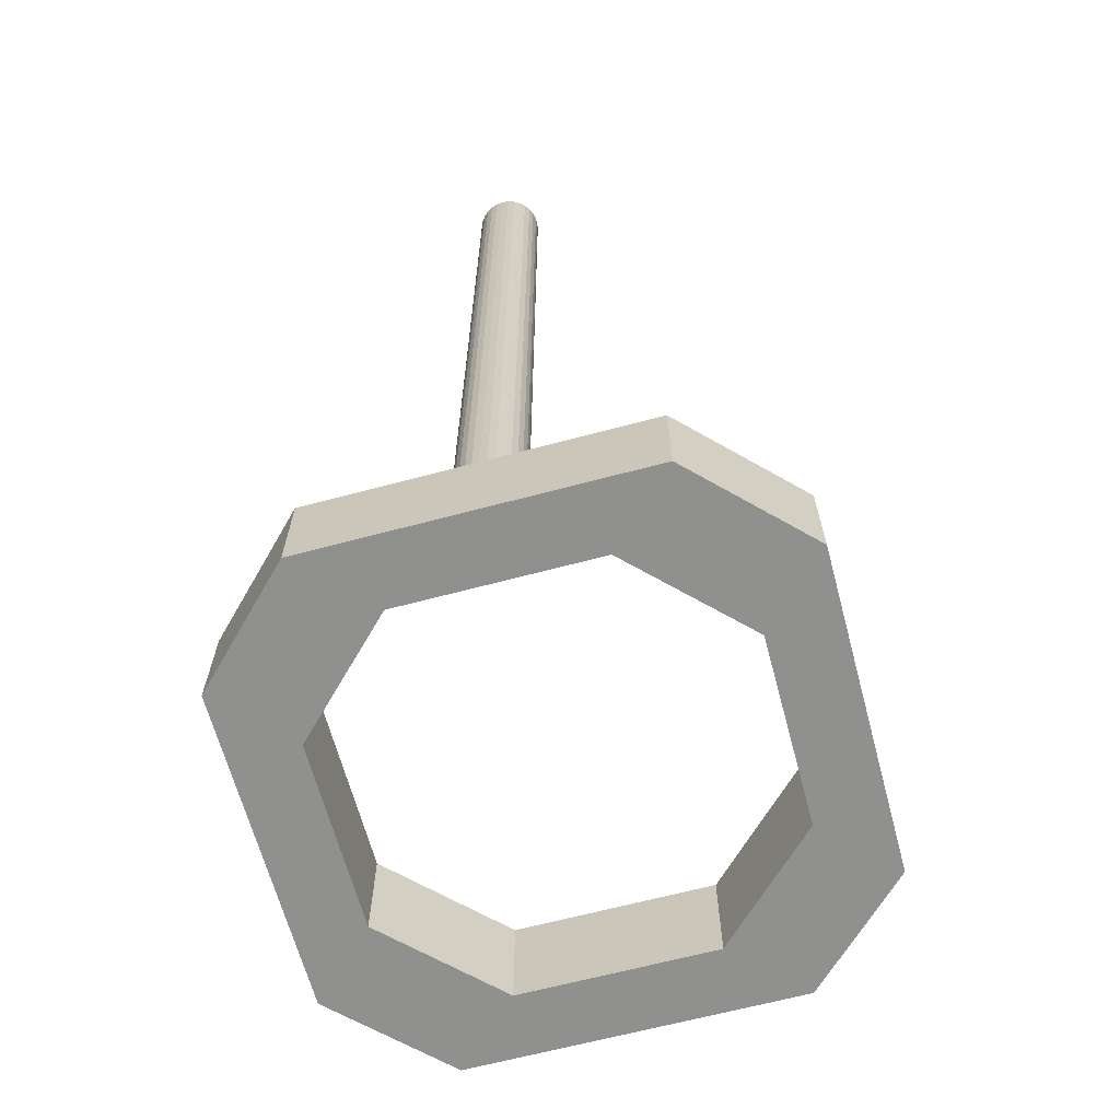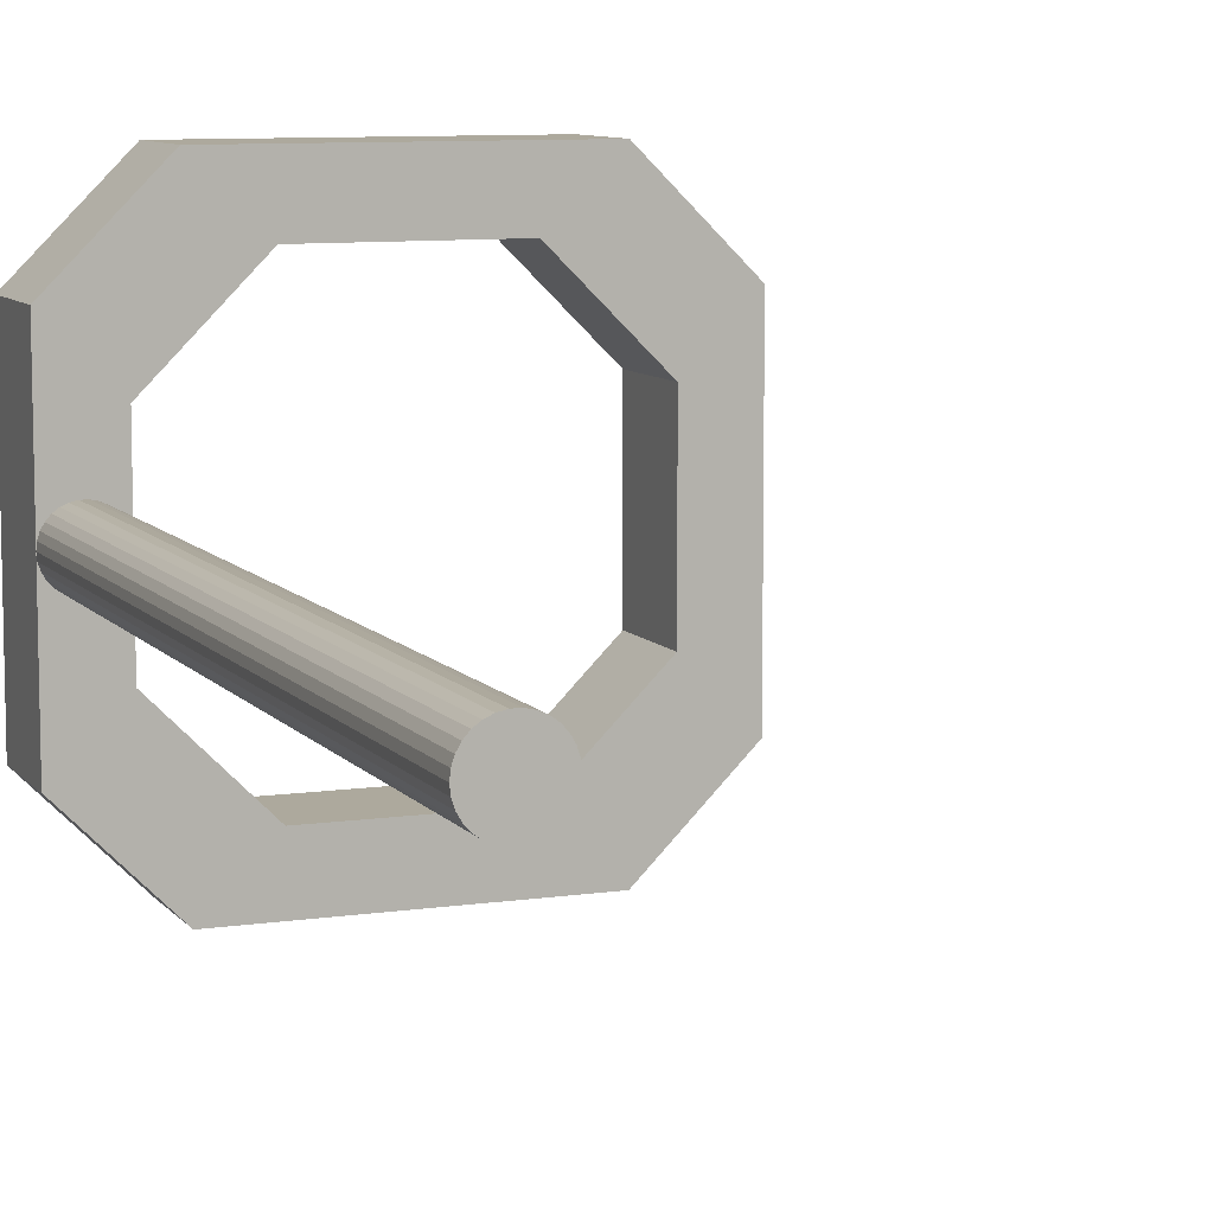
<metadata>
{"format":"obj","ext":"obj","renderer":"f3d","projection":"perspective","resolution":1024,"background":"white","views":[{"elev":-65.6,"azim":-75.0,"up":"+Z"},{"elev":8.9,"azim":-21.7,"up":"+Y"}]}
</metadata>
<code>
v -21.35 -3.063 133
v -23.95 2.79 70.01
v -23.34 3.063 75.8
v -23.34 -3.063 70.11
v -25.49 -0.6697 114.2
v -22 -3.204 68.1
v -24.95 1.893 68.02
v -25.28 -1.31 92.72
v -19.19 0.6697 128.2
v -20.73 -2.79 97.53
v -19.12 -4.625 57.5
v -22.68 3.204 108.9
v -20.71 20.68 52.5
v 20.86 20.53 52.5
v -21.34 20.05 62.5
v 20.84 -20.55 62.5
v -20.14 -21.25 62.5
v -19.4 -1.31 100
v -21.03 -2.925 135.7
v -19.73 -1.893 111.9
v -20.19 -2.394 100.3
v -25.49 -0.6697 129.8
v -19.4 -1.31 83.46
v -25.49 0.6697 76.38
v -21.35 3.063 134.4
v -19.73 -1.893 78.75
v 25.56 10.02 57.73
v -20.19 -2.394 116.5
v -23.34 -3.063 136.4
v -20.44 -12.67 62.5
v -21.4 11.12 62.5
v -24.95 -1.893 68.43
v -22 -3.204 132.1
v -21.58 -3.113 136.7
v -19.4 -1.31 115.9
v -19.4 -1.31 66.8
v -19.12 0 73.2
v -24.95 1.893 136.3
v -20.73 -2.79 69.67
v -24.5 -2.394 135.8
v -22.68 -3.204 126.8
v -20.19 -2.394 66.76
v -18.72 -17.07 62.5
v -22 3.204 67.23
v -19.41 16.06 62.5
v -23.17 -8.993 62.5
v -22.68 3.204 81.41
v 7.245 25.83 62.5
v -25.56 0 93.33
v -22.68 3.204 126.2
v -23.95 2.79 109.4
v -19.4 1.31 71.18
v -23.95 2.79 126.8
v -25.56 8.006 62.5
v -19.4 -1.31 128.2
v -25.56 -9.086 62.5
v -25.49 0.6697 135.3
v -9.466 25.83 62.5
v -22 3.204 86.41
v -20.6 -20.79 57.48
v -25.49 -0.6697 67.64
v -25.56 0 110.6
v -24.95 -1.893 87.13
v -24.5 2.394 131.4
v 25.56 -3.647 52.5
v -23.95 -2.79 83.23
v -7.189 25.83 52.5
v -19.19 0.6697 77.21
v -22.68 -3.204 105.9
v -0.5424 -19.32 52.5
v 2.167 19.32 62.5
v 25.56 -5.49 62.5
v 19.12 -2.046 62.5
v -23.34 3.063 90.33
v -23.95 2.79 99.81
v -19.12 4.688 57.49
v -23.95 2.79 118.2
v -23.95 2.79 136.7
v -24.5 2.394 73.2
v -24.5 2.394 83.29
v -24.5 2.394 94.17
v -24.5 2.394 105.2
v -24.5 2.394 122.2
v -24.95 1.893 77.67
v -24.95 1.893 88.68
v -24.95 1.893 99.95
v -24.95 1.893 111.4
v -24.95 1.893 124.6
v -25.28 1.31 71.5
v -25.28 1.31 82.97
v -25.28 1.31 94.27
v -25.28 1.31 105.9
v 8.446 -25.83 62.5
v -25.28 1.31 118
v -2.058 25.83 62.5
v -25.49 0.6697 82.7
v -25.49 -0.6697 98.13
v -25.49 0.6697 88.63
v -20.19 2.394 124.3
v -25.49 0.6697 99.52
v -9.135 -25.83 62.5
v -25.49 0.6697 112.3
v -25.49 0.6697 123.6
v -25.56 0 71.65
v -25.56 0 82.5
v -25.56 0 103.7
v -25.56 0 118
v -25.56 0 134.9
v -25.49 -0.6697 77.67
v -25.49 -0.6697 87.89
v -20.55 -20.85 52.5
v -25.49 -0.6697 107.4
v 21.53 -19.86 52.5
v -25.49 -0.6697 121.2
v -20.19 -2.394 83.08
v -20.19 2.394 142.5
v -19.19 -0.6697 78.53
v -20.73 2.79 142.5
v -19.4 1.31 124.1
v -21.35 3.063 142.5
v -22.68 3.204 136.4
v -19.73 1.893 62.5
v -13.95 -14.49 62.5
v -22 3.204 142.5
v -23.34 3.063 84.02
v -19.4 1.31 62.5
v 14.4 -14.04 52.5
v -22.68 3.204 142.5
v -23.34 3.063 96.6
v -19.19 0.6697 62.5
v -25.28 -1.31 125.4
v 4.59 -25.83 52.5
v 15.08 -13.36 62.5
v -23.34 3.063 142.5
v -23.34 3.063 104.8
v -19.12 0 62.5
v -25.28 -1.31 133.6
v 3.738 25.83 52.5
v -14.86 13.58 52.5
v -23.95 2.79 142.5
v -24.95 -1.893 77.78
v -25.56 3.881 52.5
v 15.9 12.54 62.5
v -24.5 2.394 142.5
v -24.95 -1.893 96.94
v 25.56 5.211 52.5
v 15.06 13.38 52.5
v -24.95 1.893 142.5
v -24.95 -1.893 107.8
v 25.56 3.373 62.5
v -15.29 -13.15 52.5
v -25.28 1.31 142.5
v -24.95 -1.893 119.2
v -15.18 13.26 62.5
v -25.49 0.6697 142.5
v -24.95 -1.893 131.4
v 20.49 20.91 62.5
v -25.56 0 142.5
v -24.5 -2.394 82.17
v -22 3.204 97.99
v -25.49 -0.6697 142.5
v -24.5 -2.394 91.3
v 15.07 19.66 52.5
v -25.28 -1.31 142.5
v -19.73 1.893 128.6
v -23.34 -3.063 123.6
v -20.19 2.394 62.5
v -22.68 3.204 116.6
v -19.12 0 142.5
v -19.19 -0.6697 131.9
v -23.34 -3.063 112.1
v -20.73 2.79 62.5
v -22.68 3.204 101.8
v -19.19 -0.6697 142.5
v -21.35 -3.063 73.33
v -23.34 -3.063 100.6
v -19.4 -1.31 142.5
v -19.73 -1.893 142.5
v -23.34 -3.063 77.17
v -20.19 -2.394 142.5
v -23.95 -2.79 130.1
v -20.73 -2.79 142.5
v -19.73 -1.893 132.3
v -23.95 -2.79 118.4
v -21.35 -3.063 142.5
v -23.95 -2.79 106.9
v 16.65 18.53 62.5
v -22 -3.204 142.5
v -23.95 -2.79 95.46
v 15.23 -19.85 52.5
v -22.68 -3.204 142.5
v -23.95 -2.79 70.18
v -13.83 20.8 52.5
v -23.34 -3.063 142.5
v -24.5 -2.394 124.7
v 15.05 -19.66 62.5
v -23.95 -2.79 142.5
v -24.5 -2.394 113.1
v -14.7 20.19 62.5
v -24.5 -2.394 142.5
v -24.5 -2.394 101.7
v -14.09 -20.8 62.5
v -24.95 -1.893 142.5
v -24.5 -2.394 73.92
v -22.68 3.204 92.66
v -21.35 3.063 62.5
v -3.565 -22.42 62.5
v -25.28 -1.31 73.01
v -22.68 3.204 71.87
v -22 3.204 62.5
v -24.5 2.394 115
v -25.28 1.31 130
v -22 3.204 131
v -22.68 3.204 62.5
v -19.12 0 137.1
v 14.06 -14.38 57.51
v -22 3.204 120.6
v -23.34 3.063 62.5
v 20.55 -20.84 57.5
v -22 3.204 109.4
v -23.95 2.79 62.5
v -13.15 -15.29 57.82
v -22 3.204 92.29
v -24.5 2.394 62.5
v -22 3.204 76.55
v -24.95 1.893 62.5
v -21.35 3.063 125.1
v -25.28 1.31 62.5
v -21.35 3.063 114.8
v -25.49 0.6697 62.5
v -21.35 3.063 103.6
v -25.56 0 62.5
v -21.35 3.063 92.3
v -25.49 -0.6697 62.5
v -21.35 3.063 81.15
v -25.28 -1.31 62.5
v -20.73 2.79 137.8
v -24.95 -1.893 62.5
v -19.73 1.893 142.5
v -20.73 2.79 119.8
v -24.5 -2.394 62.5
v -19.4 1.31 142.5
v -20.73 2.79 97.99
v -23.95 -2.79 62.5
v -20.73 -2.79 130.7
v -19.19 0.6697 142.5
v -20.73 2.79 86.7
v -23.34 -3.063 62.5
v -20.73 2.79 75.39
v -22.68 -3.204 62.5
v -20.19 2.394 133
v -22 -3.204 62.5
v -20.19 2.394 114.4
v -21.35 -3.063 62.5
v -20.19 2.394 103.6
v -20.73 -2.79 62.5
v -25.28 -1.31 113.5
v 19.12 0.4047 52.5
v -20.19 -2.394 62.5
v -20.19 2.394 81.09
v -23.95 2.79 79.35
v -25.28 -1.31 102.5
v -23.34 3.063 122.1
v -25.28 -1.31 82.81
v -23.34 3.063 113.2
v -25.49 -0.6697 137.2
v -19.12 -0.1446 52.5
v -19.73 -1.893 62.5
v -20.19 2.394 69.36
v -20.19 2.394 92.44
v -19.4 -1.31 62.5
v -19.73 1.893 119.4
v -12.07 16.37 57.56
v -19.19 -0.6697 62.5
v -19.73 1.893 109.2
v 20.55 20.84 57.5
v -19.12 0 126.2
v -19.73 1.893 98.21
v -18.29 23.1 57.63
v -19.12 0 115.6
v -19.73 1.893 87.03
v 13.28 15.16 57.23
v -19.12 0 104.7
v -19.73 1.893 75.68
v -23.34 3.063 131.6
v -19.12 0 93.54
v -19.4 1.31 132.4
v -6.413 -25.83 52.5
v -19.12 0 82.8
v -19.4 1.31 114.7
v -23.34 3.063 67.02
v -19.19 -0.6697 121
v -19.4 1.31 104
v -25.56 0 127.4
v -19.19 -0.6697 110.5
v -19.4 1.31 92.92
v -17.31 -17.58 52.5
v -19.19 -0.6697 99
v -19.4 1.31 81.82
v -19.19 -0.6697 88.15
v -19.19 0.6697 135
v -19.19 -0.6697 69.67
v -19.19 0.6697 119.9
v -19.4 -1.31 136.9
v -19.19 0.6697 109.8
v -19.4 -1.31 122.4
v -19.19 0.6697 98.8
v -19.4 -1.31 106.8
v -19.19 0.6697 87.73
v -19.4 -1.31 92.22
v -19.12 9.32 62.5
v -19.4 -1.31 74.51
v -9.12 19.32 62.5
v -19.73 -1.893 125.5
v 9.12 19.32 62.5
v -19.73 -1.893 119.8
v 19.12 9.32 62.5
v -19.73 -1.893 103.8
v 19.12 -9.32 62.5
v -19.73 -1.893 87.59
v 9.12 -19.32 62.5
v -19.73 -1.893 70.64
v -9.12 -19.32 62.5
v -20.19 -2.394 136.6
v -19.12 -9.32 62.5
v -20.19 -2.394 126.3
v -25.56 -15.83 62.5
v -20.19 -2.394 108.1
v -15.56 -25.83 62.5
v -20.19 -2.394 92.22
v 15.56 -25.83 62.5
v -20.19 -2.394 74.48
v 25.56 -15.83 62.5
v -20.73 -2.79 121.5
v 25.56 15.83 62.5
v -20.73 -2.79 111.9
v 15.56 25.83 62.5
v -20.73 -2.79 104.3
v -15.56 25.83 62.5
v -20.73 -2.79 88.3
v -25.56 15.83 62.5
v -20.73 -2.79 78.39
v -19.12 -9.32 52.5
v -25.56 8.89 57.56
v -21.35 -3.063 126.2
v -19.12 9.32 52.5
v 1.064 19.32 52.5
v -21.35 -3.063 116.6
v -9.12 -19.32 52.5
v 3.047 -19.32 62.5
v -21.35 -3.063 105.8
v 9.12 -19.32 52.5
v -20.73 2.79 129.2
v -21.35 -3.063 93.8
v 19.12 -9.32 52.5
v 1.282 -25.83 62.5
v -21.35 -3.063 83.03
v 19.12 9.32 52.5
v -25.56 -5.355 52.5
v -22 -3.204 121.8
v 9.12 19.32 52.5
v -20.73 2.79 109.1
v -22 -3.204 111.2
v -9.12 19.32 52.5
v -22 -3.204 99.95
v 15.56 25.83 52.5
v -22 -3.204 88.58
v -15.56 25.83 52.5
v -22 -3.204 77.53
v 25.56 15.83 52.5
v -22.68 -3.204 132
v 25.56 -15.83 52.5
v -19.73 1.893 137.3
v -22.68 -3.204 117.1
v 15.56 -25.83 52.5
v -22.68 -3.204 94.5
v -15.56 -25.83 52.5
v -22.68 -3.204 83.01
v -25.56 -15.83 52.5
v -22.68 -3.204 71.93
v -25.56 15.83 52.5
v -19.19 0.6697 67.71
v -23.95 2.79 88.44
v 25.56 -10.14 57.28
v -23.34 -3.063 89.02
v -2.505 -25.83 57.44
v -19.73 -1.893 96.2
v -1.34 25.83 57.71
v 19.12 1.915 57.22
v -3.69 19.32 57.62
v -1.598 -19.32 57.33
v -21.35 3.063 70.99
f 68 382 52
f 68 37 382
f 129 74 75
f 129 205 74
f 1 19 185
f 1 185 34
f 291 3 209
f 261 3 2
f 4 192 248
f 4 248 380
f 97 262 112
f 62 5 107
f 256 39 254
f 11 267 136
f 149 262 145
f 110 8 97
f 301 9 287
f 301 277 9
f 169 215 246
f 83 77 211
f 24 89 230
f 237 251 353
f 286 300 289
f 303 119 9
f 352 321 216
f 133 216 321
f 139 193 364
f 147 370 358
f 317 143 358
f 123 222 325
f 366 337 276
f 381 13 139
f 381 15 13
f 366 276 14
f 341 15 381
f 341 45 15
f 372 333 219
f 196 16 133
f 377 329 60
f 207 323 101
f 308 318 18
f 318 387 18
f 330 387 21
f 180 182 324
f 348 334 345
f 328 21 318
f 185 19 182
f 104 232 61
f 208 61 236
f 145 63 162
f 310 320 23
f 120 25 124
f 304 55 170
f 359 343 379
f 27 150 146
f 335 27 370
f 28 316 326
f 325 30 123
f 206 31 210
f 226 7 224
f 172 311 206
f 315 187 337
f 34 33 1
f 119 165 287
f 360 345 33
f 35 306 316
f 302 36 274
f 274 136 302
f 181 197 40
f 203 156 200
f 251 116 373
f 329 202 17
f 46 327 30
f 210 31 214
f 230 228 54
f 17 43 327
f 241 238 46
f 287 373 242
f 95 48 388
f 315 48 71
f 112 106 97
f 98 49 100
f 177 178 304
f 178 324 183
f 135 51 265
f 52 382 126
f 284 52 122
f 56 232 359
f 230 54 232
f 209 44 214
f 359 232 142
f 232 56 234
f 339 58 368
f 47 205 59
f 328 20 28
f 357 175 342
f 215 170 277
f 239 373 116
f 373 287 165
f 163 14 147
f 31 154 45
f 321 331 196
f 193 139 13
f 190 127 113
f 143 317 335
f 157 187 335
f 188 33 34
f 297 349 377
f 161 108 266
f 209 214 291
f 190 375 352
f 288 132 386
f 128 121 134
f 306 35 292
f 282 358 143
f 157 276 337
f 335 276 157
f 24 230 104
f 123 323 222
f 331 375 219
f 320 26 23
f 133 319 216
f 332 26 115
f 319 355 216
f 379 111 60
f 17 60 329
f 16 219 333
f 107 102 62
f 189 162 66
f 309 289 68
f 88 212 38
f 109 61 208
f 141 208 32
f 141 32 204
f 204 241 192
f 89 7 228
f 374 69 363
f 272 99 165
f 350 323 207
f 298 283 295
f 184 198 186
f 206 392 172
f 201 198 149
f 131 257 153
f 131 114 257
f 106 112 62
f 322 268 36
f 231 220 229
f 378 179 380
f 277 292 280
f 243 270 247
f 83 64 53
f 315 361 282
f 281 278 296
f 305 307 293
f 6 380 252
f 233 247 235
f 330 340 115
f 305 283 307
f 209 3 47
f 280 295 283
f 246 301 242
f 295 292 35
f 234 56 236
f 218 221 291
f 12 220 173
f 314 316 306
f 334 326 245
f 133 321 196
f 339 15 199
f 338 351 10
f 1 345 245
f 286 307 283
f 269 249 260
f 371 166 41
f 155 152 57
f 281 270 278
f 316 20 35
f 323 391 349
f 28 336 328
f 348 351 336
f 332 115 342
f 336 334 348
f 278 255 275
f 345 360 348
f 367 354 365
f 183 304 178
f 247 249 235
f 201 186 198
f 314 183 326
f 83 88 64
f 180 324 178
f 44 225 392
f 268 259 325
f 245 182 19
f 82 211 51
f 263 285 50
f 51 75 82
f 147 358 282
f 318 21 387
f 304 183 55
f 188 191 33
f 217 213 227
f 294 22 108
f 166 371 29
f 195 181 40
f 153 195 156
f 39 256 42
f 287 242 301
f 64 144 78
f 65 146 150
f 244 46 248
f 255 278 270
f 255 362 253
f 148 144 38
f 156 131 153
f 114 22 294
f 158 108 161
f 148 38 152
f 112 5 62
f 208 236 32
f 78 53 64
f 108 158 57
f 80 79 84
f 210 214 44
f 86 85 91
f 152 212 57
f 240 227 353
f 127 355 113
f 370 147 14
f 194 197 29
f 330 115 320
f 306 55 314
f 118 116 237
f 89 24 90
f 140 78 144
f 169 239 140
f 296 299 281
f 139 364 273
f 277 301 215
f 238 32 236
f 165 251 373
f 128 124 121
f 363 348 360
f 368 279 339
f 391 350 352
f 175 254 39
f 225 47 59
f 376 365 69
f 360 374 363
f 98 90 96
f 248 46 250
f 40 200 156
f 329 377 101
f 111 379 297
f 387 330 320
f 311 167 122
f 301 246 215
f 234 236 61
f 73 389 355
f 170 215 174
f 118 237 120
f 184 166 181
f 249 269 172
f 162 201 145
f 94 103 212
f 292 277 170
f 214 341 218
f 228 230 89
f 104 105 24
f 239 242 373
f 62 102 106
f 310 18 387
f 75 51 135
f 125 3 261
f 340 330 10
f 65 372 355
f 114 107 5
f 285 134 121
f 192 66 204
f 308 18 298
f 53 263 77
f 113 372 219
f 338 328 336
f 374 360 41
f 159 66 162
f 113 355 372
f 348 363 351
f 113 219 375
f 350 93 321
f 137 156 164
f 290 272 119
f 247 260 249
f 83 211 88
f 235 59 233
f 161 266 164
f 109 104 61
f 296 309 299
f 43 17 202
f 101 356 207
f 69 176 376
f 354 10 351
f 322 42 268
f 72 150 73
f 153 149 198
f 153 257 149
f 194 191 182
f 53 77 83
f 81 383 80
f 217 50 213
f 96 24 105
f 16 333 133
f 179 192 4
f 135 129 75
f 118 128 116
f 140 134 78
f 352 127 190
f 308 35 20
f 176 171 186
f 159 162 63
f 221 218 54
f 103 57 212
f 70 349 391
f 78 285 53
f 371 191 29
f 221 224 2
f 358 146 258
f 253 240 99
f 346 76 267
f 177 304 174
f 65 258 146
f 218 291 214
f 170 174 304
f 289 37 68
f 37 136 382
f 37 302 136
f 100 106 102
f 199 313 58
f 280 303 277
f 271 274 36
f 264 63 8
f 294 103 107
f 336 28 334
f 106 100 49
f 111 377 60
f 157 337 187
f 47 225 209
f 102 107 103
f 180 155 161
f 271 36 268
f 150 335 317
f 26 322 312
f 25 120 237
f 42 322 332
f 42 332 39
f 319 133 333
f 341 214 31
f 312 36 302
f 9 277 303
f 70 391 352
f 238 56 46
f 121 213 50
f 299 52 284
f 341 54 218
f 392 206 44
f 357 369 175
f 318 308 20
f 369 6 175
f 287 9 119
f 378 380 369
f 127 352 216
f 12 173 135
f 223 205 160
f 388 48 138
f 231 233 160
f 273 154 139
f 231 243 233
f 135 265 12
f 340 357 342
f 12 168 220
f 240 253 362
f 102 92 100
f 295 280 292
f 82 75 81
f 44 209 225
f 306 292 55
f 323 123 202
f 79 80 261
f 183 314 55
f 327 46 56
f 352 132 70
f 324 326 183
f 250 252 380
f 375 93 132
f 285 78 134
f 173 160 205
f 331 321 93
f 223 160 233
f 247 233 243
f 260 247 270
f 312 117 23
f 284 260 281
f 293 296 278
f 293 307 296
f 252 254 6
f 308 295 35
f 30 43 123
f 59 235 225
f 325 259 256
f 316 28 20
f 77 265 51
f 250 46 252
f 95 71 48
f 326 334 28
f 244 192 241
f 265 77 263
f 303 280 305
f 238 241 32
f 305 290 303
f 13 279 368
f 253 99 272
f 310 23 300
f 84 7 89
f 79 224 7
f 43 202 123
f 261 2 79
f 353 99 240
f 125 47 3
f 239 169 242
f 374 171 69
f 30 252 46
f 337 366 48
f 347 364 138
f 94 87 92
f 167 172 269
f 213 124 25
f 312 23 26
f 334 245 345
f 284 122 269
f 311 130 136
f 302 37 117
f 130 126 382
f 126 122 52
f 85 84 90
f 275 293 278
f 360 33 41
f 378 367 376
f 338 336 351
f 141 63 264
f 16 196 331
f 376 385 378
f 266 22 137
f 283 305 280
f 171 166 184
f 176 189 385
f 181 195 184
f 186 201 189
f 198 195 153
f 259 268 42
f 167 269 122
f 149 145 201
f 129 135 173
f 137 131 156
f 8 145 262
f 131 137 22
f 262 97 8
f 390 347 71
f 266 108 22
f 288 377 349
f 108 57 294
f 105 110 49
f 13 368 193
f 192 179 66
f 203 182 161
f 200 40 197
f 103 94 102
f 90 98 91
f 313 154 273
f 142 344 381
f 88 87 94
f 204 159 141
f 148 180 177
f 342 39 332
f 91 85 90
f 314 326 316
f 228 226 54
f 361 163 147
f 82 87 211
f 130 382 136
f 80 85 81
f 265 263 168
f 367 378 369
f 213 121 124
f 19 1 245
f 229 217 227
f 217 220 168
f 151 325 222
f 229 227 240
f 299 68 52
f 293 275 290
f 363 69 365
f 136 274 325
f 92 86 91
f 171 374 166
f 109 264 110
f 45 341 31
f 198 184 195
f 262 257 112
f 364 390 313
f 5 257 114
f 40 156 195
f 114 131 22
f 107 114 294
f 329 101 202
f 226 228 7
f 92 102 94
f 87 88 211
f 226 224 54
f 379 60 327
f 347 138 361
f 77 51 211
f 50 168 263
f 50 217 168
f 335 370 276
f 193 67 364
f 25 353 227
f 255 253 275
f 328 338 21
f 170 55 292
f 143 315 282
f 311 154 31
f 75 383 81
f 86 81 85
f 180 161 182
f 100 91 98
f 91 100 92
f 58 339 199
f 95 388 58
f 96 105 98
f 188 34 185
f 343 359 267
f 356 101 386
f 110 97 49
f 5 112 257
f 257 262 149
f 162 189 201
f 186 189 176
f 176 385 376
f 79 2 224
f 39 342 175
f 202 101 323
f 365 376 367
f 351 365 354
f 319 73 355
f 10 354 340
f 291 2 3
f 21 10 330
f 320 310 387
f 18 310 298
f 298 310 300
f 231 229 362
f 260 284 269
f 188 185 191
f 307 286 309
f 151 222 349
f 289 309 286
f 232 104 230
f 203 164 156
f 358 389 317
f 2 291 221
f 68 299 309
f 154 313 199
f 365 351 363
f 284 281 299
f 169 174 215
f 392 235 249
f 324 245 326
f 87 82 86
f 223 59 205
f 64 38 144
f 30 325 252
f 205 47 74
f 74 125 383
f 383 125 261
f 383 261 80
f 85 80 84
f 220 231 160
f 212 152 38
f 7 84 79
f 90 84 89
f 96 90 24
f 49 98 105
f 264 109 208
f 110 105 109
f 104 109 105
f 8 110 264
f 267 76 136
f 145 8 63
f 103 294 57
f 325 11 136
f 31 206 311
f 141 159 63
f 138 364 67
f 311 126 130
f 385 66 179
f 377 288 101
f 354 357 340
f 137 164 266
f 340 342 115
f 267 11 343
f 311 346 154
f 320 115 26
f 26 332 322
f 243 231 362
f 36 312 322
f 368 58 67
f 175 6 254
f 217 229 220
f 300 23 117
f 302 117 312
f 117 289 300
f 223 233 59
f 289 117 37
f 148 177 144
f 140 144 169
f 245 324 182
f 81 86 82
f 246 242 169
f 87 86 92
f 194 182 197
f 146 358 370
f 279 13 15
f 372 384 333
f 159 204 66
f 158 161 155
f 200 197 203
f 210 44 206
f 25 227 213
f 385 179 378
f 152 155 148
f 359 379 56
f 6 369 380
f 203 197 182
f 354 367 357
f 185 182 191
f 174 144 177
f 307 309 296
f 148 155 180
f 343 325 151
f 94 212 88
f 134 140 116
f 220 160 173
f 174 169 144
f 325 343 11
f 362 255 243
f 270 281 260
f 178 177 180
f 124 128 118
f 239 116 140
f 128 134 116
f 120 124 118
f 164 203 161
f 71 95 313
f 15 45 199
f 121 50 285
f 199 45 154
f 224 221 54
f 338 10 21
f 165 119 272
f 163 361 366
f 66 385 189
f 295 308 298
f 143 187 315
f 381 346 142
f 119 303 290
f 254 252 325
f 272 275 253
f 325 274 271
f 125 74 47
f 325 271 268
f 258 389 358
f 205 129 173
f 350 207 356
f 244 241 46
f 99 353 251
f 236 56 238
f 167 311 172
f 259 42 256
f 327 56 379
f 283 298 286
f 346 311 76
f 300 286 298
f 311 136 76
f 369 357 367
f 349 222 323
f 234 61 232
f 321 352 350
f 127 216 355
f 122 126 311
f 73 319 72
f 147 282 361
f 71 313 390
f 347 390 364
f 139 154 346
f 67 58 388
f 371 33 191
f 151 349 297
f 250 380 248
f 14 276 370
f 331 219 16
f 356 132 93
f 17 327 60
f 264 208 141
f 29 181 166
f 288 70 132
f 88 38 64
f 381 344 341
f 187 143 335
f 14 163 366
f 54 341 344
f 15 339 279
f 168 12 265
f 267 142 346
f 151 297 343
f 249 172 392
f 346 381 139
f 204 32 241
f 263 53 285
f 251 165 99
f 366 361 138
f 111 297 377
f 290 305 293
f 41 166 374
f 258 65 355
f 95 58 313
f 272 290 275
f 43 30 327
f 113 375 190
f 383 75 74
f 65 384 372
f 4 380 179
f 386 101 288
f 67 388 138
f 181 29 197
f 345 1 33
f 48 315 337
f 194 29 191
f 370 27 146
f 335 150 27
f 325 256 254
f 232 54 344
f 138 48 366
f 244 248 192
f 235 392 225
f 132 352 375
f 72 333 384
f 356 93 350
f 150 72 65
f 333 72 319
f 331 93 375
f 73 317 389
f 361 71 347
f 344 142 232
f 317 73 150
f 371 41 33
f 313 273 364
f 258 355 389
f 142 267 359
f 350 391 323
f 49 97 106
f 255 270 243
f 384 65 72
f 155 57 158
f 70 288 349
f 315 71 361
f 20 328 318
f 368 67 193
f 251 237 116
f 237 353 25
f 356 386 132
f 297 379 343
f 240 362 229
f 184 186 171
f 176 69 171

</code>
